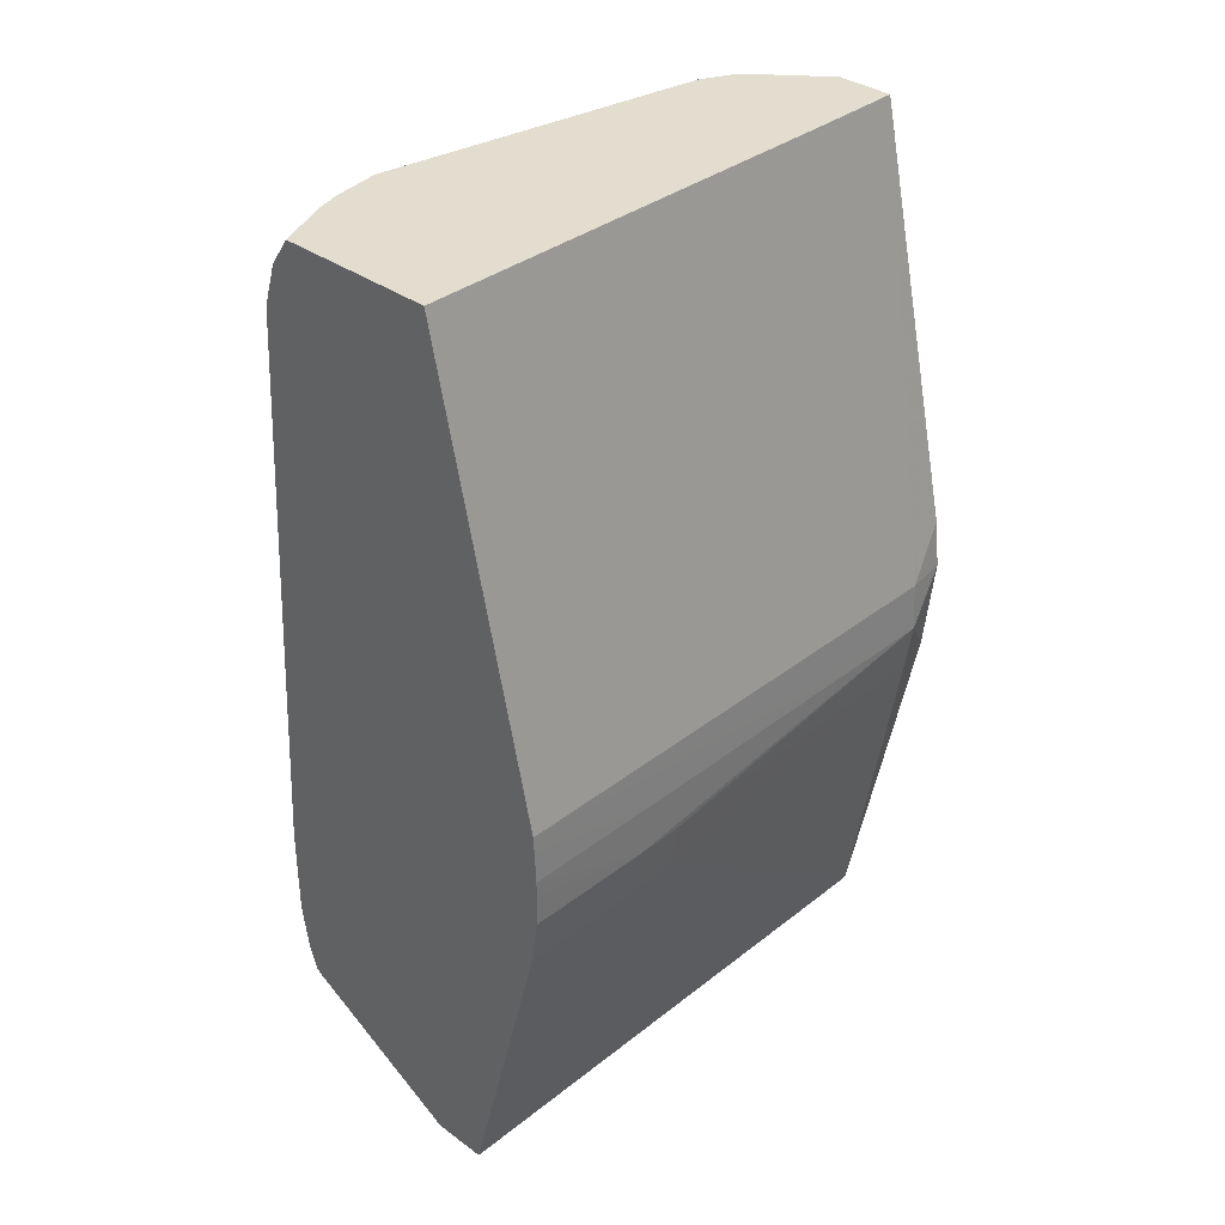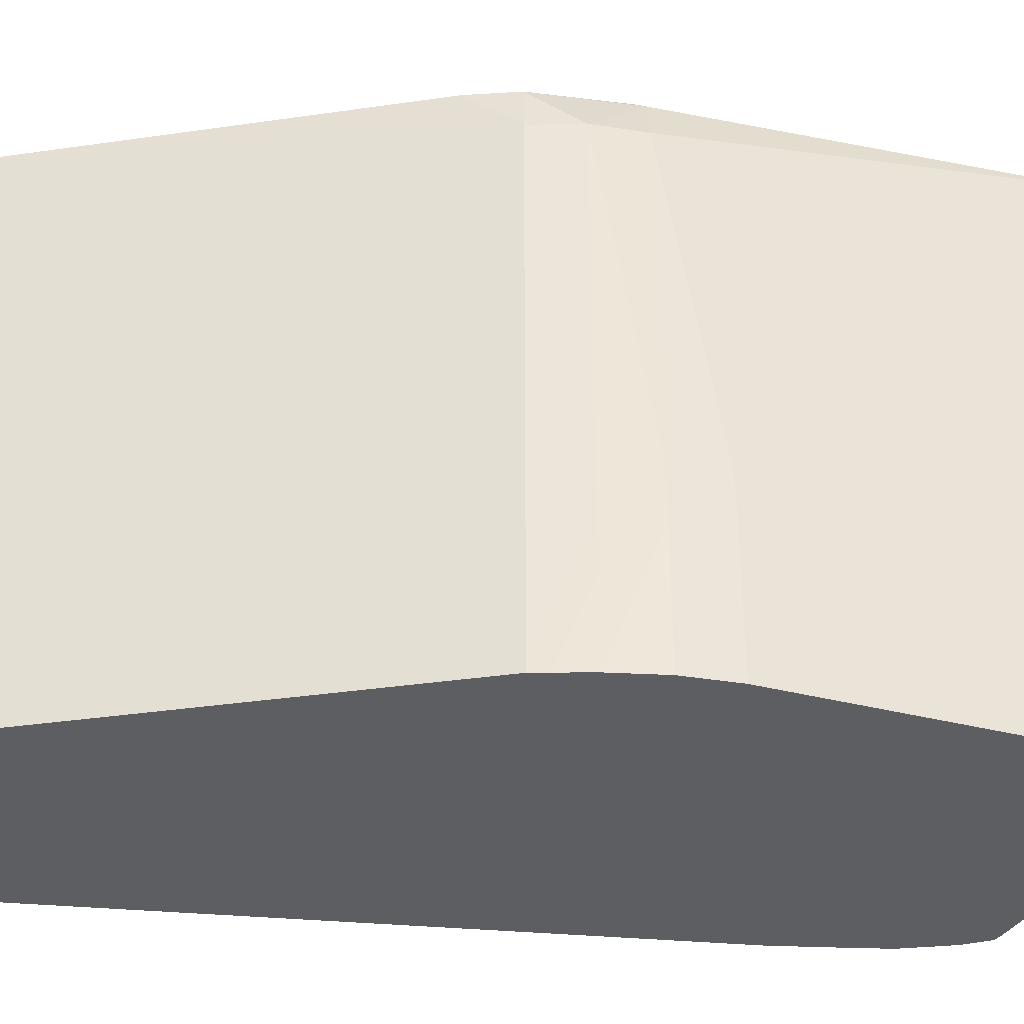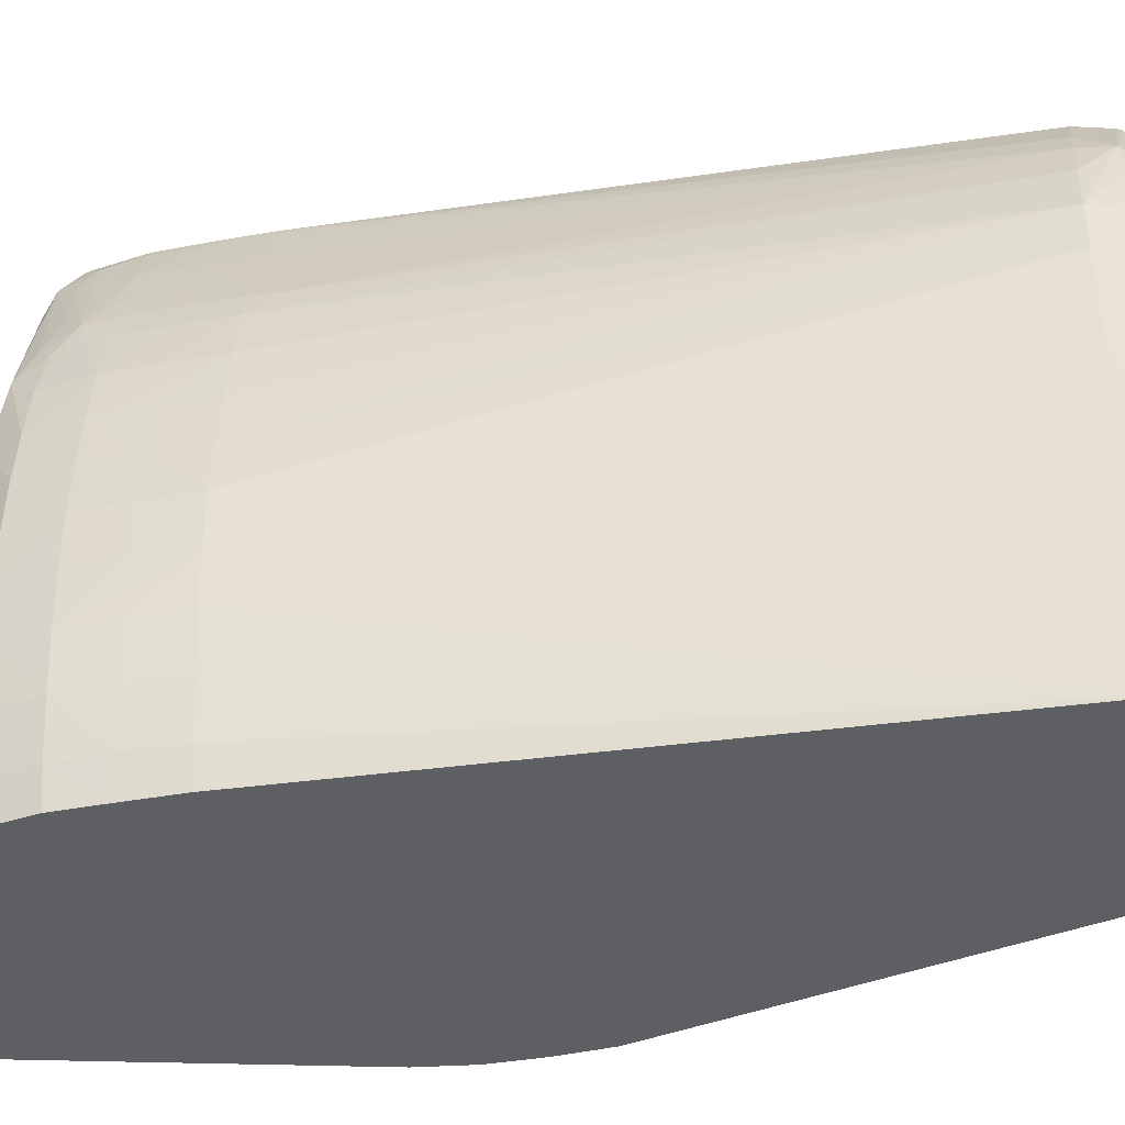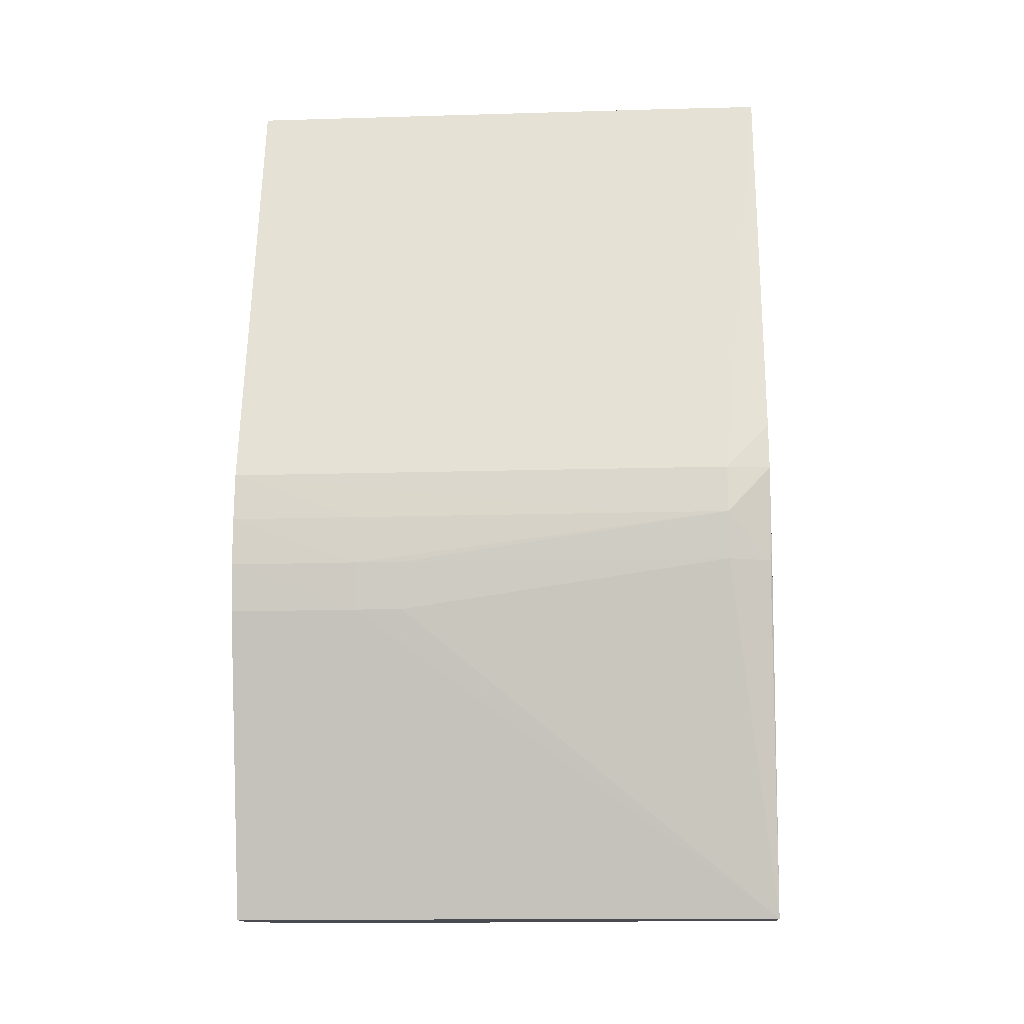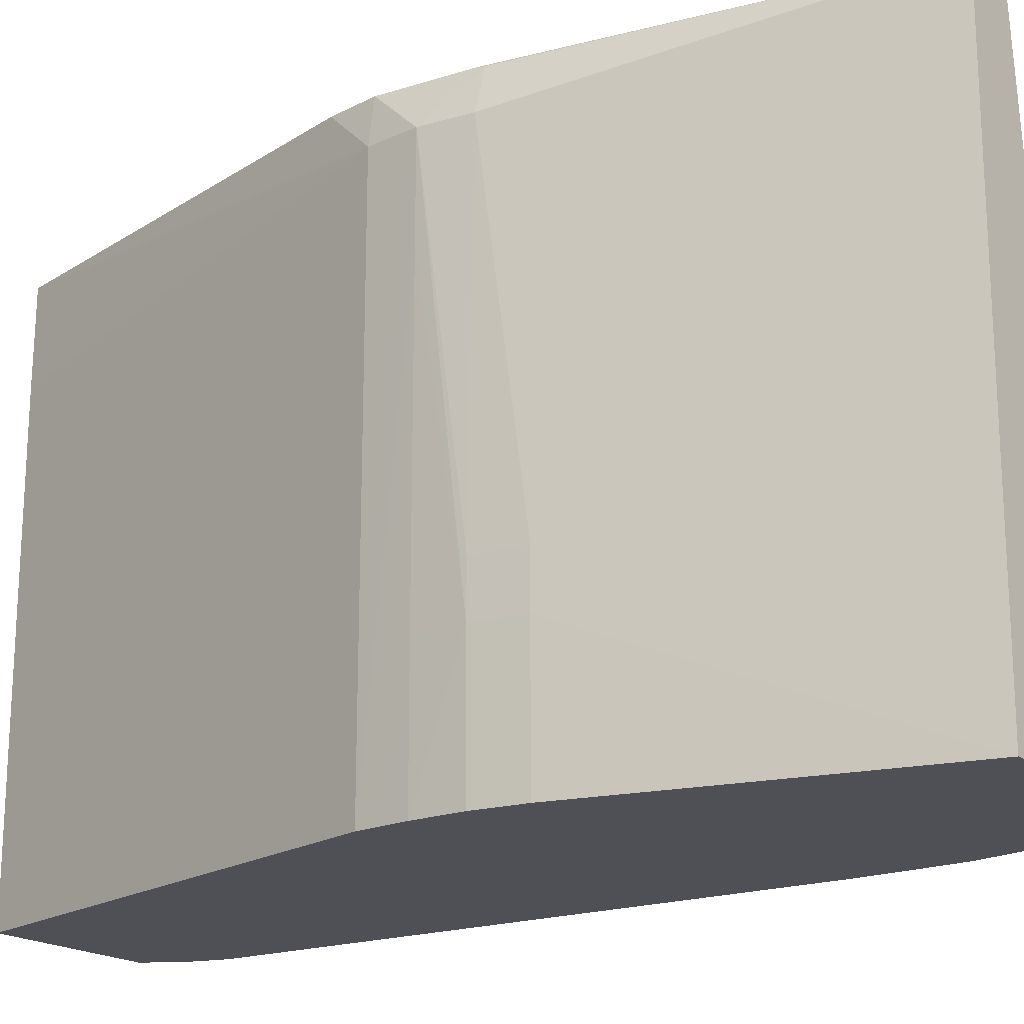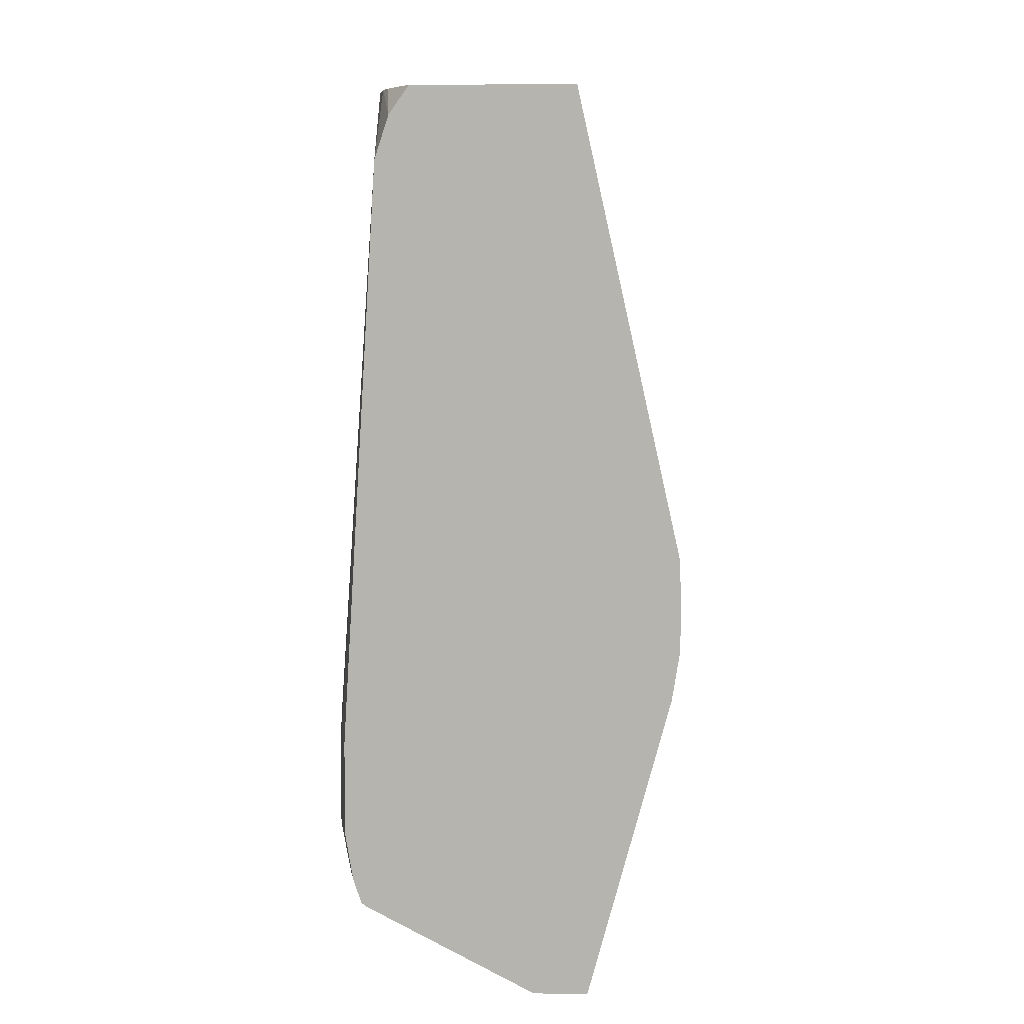
<metadata>
{"format":"obj","ext":"obj","renderer":"f3d","projection":"perspective","resolution":1024,"background":"white","views":[{"elev":35.0,"azim":44.0,"up":"+Z"},{"elev":-39.2,"azim":87.4,"up":"+Y"},{"elev":-41.1,"azim":-77.2,"up":"+Y"},{"elev":-14.4,"azim":93.9,"up":"+Z"},{"elev":-19.3,"azim":127.0,"up":"+Y"},{"elev":8.8,"azim":2.7,"up":"+Z"}]}
</metadata>
<code>
v -0.03727 -0.009966 -0.05567
v -0.03786 -0.007973 -0.05567
v -0.03388 -0.009966 -0.05567
v -0.04776 -0.009966 -0.05015
v -0.04813 -0.009663 -0.05001
v -0.03822 -0.006338 -0.05567
v -0.0483 -0.007973 -0.05015
v -0.04858 -0.005 -0.05039
v -0.03394 0.01878 -0.05567
v -0.02875 -0.002026 -0.03658
v -0.02881 -0.009966 -0.03658
v -0.04809 -0.009966 -0.04991
v -0.04821 -0.009966 -0.04958
v -0.04902 -0.007973 -0.04847
v -0.04956 -0.005 -0.04847
v -0.03837 -0.005118 -0.05567
v -0.04878 -0.002026 -0.05052
v -0.04993 -0.002026 -0.04847
v -0.03395 0.02003 -0.05567
v -0.02879 0.0009478 -0.03658
v -0.02833 0.0009478 -0.03361
v -0.0283 -0.002026 -0.03361
v -0.02833 -0.007973 -0.03361
v -0.02835 -0.009966 -0.03361
v -0.03396 0.023 -0.05567
v -0.03397 0.02448 -0.05567
v -0.04859 -0.009966 -0.04845
v -0.04954 -0.007973 -0.0455
v -0.05003 -0.005 -0.0455
v -0.03885 0.0009478 -0.05567
v -0.05009 0.0009478 -0.04847
v -0.04887 0.0009478 -0.05054
v -0.05036 -0.002026 -0.0455
v -0.05054 0.0009478 -0.0455
v -0.02873 0.02176 -0.03361
v -0.0283 0.02176 -0.03064
v -0.02829 0.01581 -0.03064
v -0.02828 -0.002026 -0.03064
v -0.02828 -0.005 -0.03064
v -0.02829 -0.009966 -0.03064
v -0.02831 -0.009966 -0.03162
v -0.03695 0.02448 -0.05567
v -0.02948 0.02448 -0.03301
v -0.02949 0.02437 -0.03361
v -0.04873 -0.009966 -0.04759
v -0.04906 -0.009966 -0.0455
v -0.04907 -0.009966 -0.04253
v -0.04953 -0.007973 -0.04253
v -0.0495 -0.007973 -0.03956
v -0.04998 -0.005 -0.04253
v -0.05034 -0.002026 -0.04253
v -0.03885 0.001005 -0.05567
v -0.05053 0.003922 -0.0455
v -0.05006 0.003922 -0.04847
v -0.04885 0.003922 -0.05053
v -0.03883 0.003922 -0.05567
v -0.05059 0.0009478 -0.03956
v -0.0506 0.0009478 -0.04253
v -0.0289 0.02448 -0.02766
v -0.0285 0.02176 -0.02766
v -0.02847 0.006895 -0.02766
v -0.02845 -0.007973 -0.02766
v -0.02845 -0.009966 -0.02766
v -0.0284 -0.009966 -0.02864
v -0.0383 0.009957 -0.05567
v -0.04876 0.006895 -0.05051
v -0.04857 0.009866 -0.05039
v -0.04827 0.01284 -0.05014
v -0.04811 0.01442 -0.04999
v -0.04549 0.02121 -0.05025
v -0.04509 0.02319 -0.0499
v -0.04326 0.02448 -0.05056
v -0.04905 -0.009966 -0.03956
v -0.0499 -0.005 -0.03956
v -0.04679 -0.009966 -0.003884
v -0.05027 -0.002026 -0.03956
v -0.05059 0.003922 -0.04253
v -0.05031 0.006895 -0.0455
v -0.04987 0.006895 -0.04847
v -0.05057 0.003922 -0.03956
v -0.04744 -0.002026 -0.0009109
v -0.02926 0.02448 -0.02472
v -0.03497 0.02448 0.0004627
v -0.03489 0.01878 0.0004627
v -0.03489 0.01741 0.0004627
v -0.03483 0.0009478 0.0004627
v -0.03481 -0.006369 0.0004627
v -0.0348 -0.009339 0.0004627
v -0.0348 -0.009966 0.0004627
v -0.04949 0.009866 -0.04847
v -0.04892 0.01284 -0.04847
v -0.04832 0.01557 -0.04826
v -0.0478 0.0164 -0.04912
v -0.04736 0.01854 -0.04826
v -0.0459 0.02202 -0.04874
v -0.04537 0.02376 -0.04792
v -0.0447 0.02448 -0.04894
v -0.04648 -0.009966 -0.002933
v -0.04678 -0.005 0.0004627
v -0.0473 -0.002026 0.0004627
v -0.05029 0.006895 -0.04253
v -0.04992 0.009866 -0.0455
v -0.05021 0.006895 -0.03956
v -0.04764 0.003922 -0.003884
v -0.04759 0.006895 -0.003884
v -0.04751 0.009866 -0.003884
v -0.04741 0.01284 -0.003884
v -0.03852 0.02448 0.0004627
v -0.0447 -0.009966 0.0004627
v -0.04938 0.01284 -0.0455
v -0.04812 0.01739 -0.04713
v -0.04483 0.02448 -0.04852
v -0.04652 0.02176 -0.0455
v -0.04551 0.02406 -0.0455
v -0.0453 0.02448 -0.0455
v -0.04592 -0.009966 -0.001252
v -0.04629 -0.006547 0.0004627
v -0.04393 0.0188 0.0004627
v -0.0461 0.01581 -0.001427
v -0.04986 0.009866 -0.04253
v -0.04933 0.01284 -0.03956
v -0.04937 0.01284 -0.04253
v -0.04979 0.009866 -0.03956
v -0.04703 0.01581 -0.003884
v -0.04284 0.02099 0.0004627
v -0.04091 0.02448 -0.0006856
v -0.04866 0.01581 -0.04253
v -0.04864 0.01581 -0.0455
v -0.04814 0.01745 -0.0455
v -0.04761 0.01894 -0.0455
v -0.04758 0.01895 -0.04253
v -0.04648 0.02176 -0.04253
v -0.04547 0.0241 -0.03956
v -0.0455 0.0241 -0.04253
v -0.04533 0.02448 -0.04253
v -0.04535 0.02078 -0.002043
v -0.04569 0.01878 -0.001669
v -0.04864 0.01581 -0.03956
v -0.04624 0.01878 -0.003884
v -0.04289 0.02448 -0.001653
v -0.04815 0.01747 -0.04253
v -0.04814 0.01743 -0.03956
v -0.04642 0.02176 -0.03956
v -0.04531 0.02448 -0.03956
v -0.04545 0.02102 -0.003884
v -0.04304 0.02448 -0.001966
v -0.04359 0.02448 -0.003884
v -0.04473 0.02251 -0.003884
v -0.04811 0.01735 -0.03803
f 1 2 6
f 1 6 16
f 1 16 30
f 1 30 52
f 1 52 56
f 1 56 65
f 1 65 42
f 1 42 26
f 1 26 25
f 1 25 19
f 1 19 9
f 1 9 3
f 1 3 11
f 1 11 24
f 1 24 41
f 1 41 40
f 1 40 64
f 1 64 63
f 1 63 89
f 1 89 109
f 1 109 116
f 1 116 98
f 1 98 75
f 1 75 73
f 1 73 47
f 1 47 46
f 1 46 45
f 1 45 27
f 1 27 13
f 1 13 12
f 1 12 4
f 1 4 5
f 1 5 2
f 2 5 7
f 2 7 8
f 2 8 6
f 3 9 10
f 3 10 11
f 4 12 5
f 5 12 13
f 5 13 14
f 5 14 15
f 5 15 7
f 6 8 17
f 6 17 16
f 7 15 8
f 8 15 18
f 8 18 17
f 9 19 10
f 10 20 21
f 10 21 22
f 10 22 23
f 10 23 24
f 10 24 11
f 10 19 25
f 10 25 26
f 10 26 20
f 13 27 14
f 14 27 28
f 14 28 15
f 15 28 29
f 15 29 18
f 16 17 30
f 17 18 31
f 17 31 32
f 17 32 30
f 18 29 33
f 18 33 34
f 18 34 31
f 20 35 21
f 20 26 35
f 21 35 36
f 21 36 22
f 22 36 37
f 22 37 38
f 22 38 39
f 22 39 40
f 22 40 41
f 22 41 23
f 23 41 24
f 26 42 72
f 26 72 97
f 26 97 112
f 26 112 115
f 26 115 135
f 26 135 144
f 26 144 147
f 26 147 146
f 26 146 140
f 26 140 126
f 26 126 108
f 26 108 83
f 26 83 82
f 26 82 59
f 26 59 43
f 26 43 44
f 26 44 35
f 27 45 28
f 28 46 47
f 28 47 48
f 28 48 29
f 28 45 46
f 29 48 49
f 29 49 50
f 29 50 51
f 29 51 33
f 30 32 52
f 31 34 53
f 31 53 54
f 31 54 32
f 32 54 55
f 32 55 56
f 32 56 52
f 33 51 57
f 33 57 58
f 33 58 34
f 34 58 77
f 34 77 53
f 35 44 36
f 36 44 59
f 36 59 60
f 36 60 61
f 36 61 62
f 36 62 37
f 37 62 63
f 37 63 38
f 38 63 64
f 38 64 39
f 39 64 40
f 42 65 66
f 42 66 67
f 42 67 68
f 42 68 69
f 42 69 70
f 42 70 71
f 42 71 72
f 43 59 44
f 47 73 48
f 48 73 49
f 49 74 50
f 49 73 75
f 49 75 74
f 50 74 76
f 50 76 51
f 51 76 57
f 53 77 78
f 53 78 79
f 53 79 54
f 54 79 66
f 54 66 55
f 55 66 56
f 56 66 65
f 57 80 77
f 57 77 58
f 57 76 81
f 57 81 80
f 59 82 60
f 60 82 83
f 60 83 84
f 60 84 85
f 60 85 86
f 60 86 87
f 60 87 88
f 60 88 61
f 61 88 62
f 62 88 63
f 63 88 89
f 66 79 67
f 67 79 90
f 67 90 68
f 68 90 69
f 69 90 91
f 69 91 92
f 69 92 93
f 69 93 71
f 69 71 70
f 71 93 94
f 71 94 95
f 71 95 96
f 71 96 97
f 71 97 72
f 74 75 76
f 75 98 99
f 75 99 100
f 75 100 81
f 75 81 76
f 77 80 78
f 78 80 101
f 78 101 102
f 78 102 90
f 78 90 79
f 80 103 101
f 80 81 104
f 80 104 105
f 80 105 106
f 80 106 107
f 80 107 103
f 81 100 105
f 81 105 104
f 83 108 125
f 83 125 118
f 83 118 100
f 83 100 99
f 83 99 117
f 83 117 109
f 83 109 89
f 83 89 88
f 83 88 87
f 83 87 86
f 83 86 85
f 83 85 84
f 90 102 110
f 90 110 91
f 91 111 92
f 91 110 111
f 92 111 93
f 93 111 94
f 94 111 95
f 95 111 96
f 96 112 97
f 96 111 113
f 96 113 114
f 96 114 115
f 96 115 112
f 98 116 99
f 99 116 117
f 100 118 119
f 100 119 107
f 100 107 106
f 100 106 105
f 101 103 120
f 101 120 102
f 102 120 121
f 102 121 122
f 102 122 110
f 103 123 120
f 103 107 124
f 103 124 123
f 107 119 124
f 108 126 125
f 109 117 116
f 110 122 127
f 110 127 128
f 110 128 111
f 111 128 129
f 111 129 130
f 111 130 113
f 113 130 131
f 113 131 132
f 113 132 133
f 113 133 134
f 113 134 114
f 114 134 135
f 114 135 115
f 118 125 136
f 118 136 137
f 118 137 119
f 119 137 124
f 120 123 121
f 121 138 122
f 121 123 124
f 121 124 138
f 122 138 127
f 124 137 136
f 124 136 139
f 124 139 138
f 125 126 140
f 125 140 136
f 127 141 129
f 127 129 128
f 127 138 141
f 129 141 130
f 130 141 131
f 131 141 142
f 131 142 132
f 132 142 143
f 132 143 133
f 133 144 134
f 133 143 145
f 133 145 144
f 134 144 135
f 136 140 146
f 136 146 147
f 136 147 148
f 136 148 145
f 136 145 139
f 138 142 141
f 138 139 149
f 138 149 142
f 139 145 149
f 142 149 145
f 142 145 143
f 144 145 148
f 144 148 147

</code>
